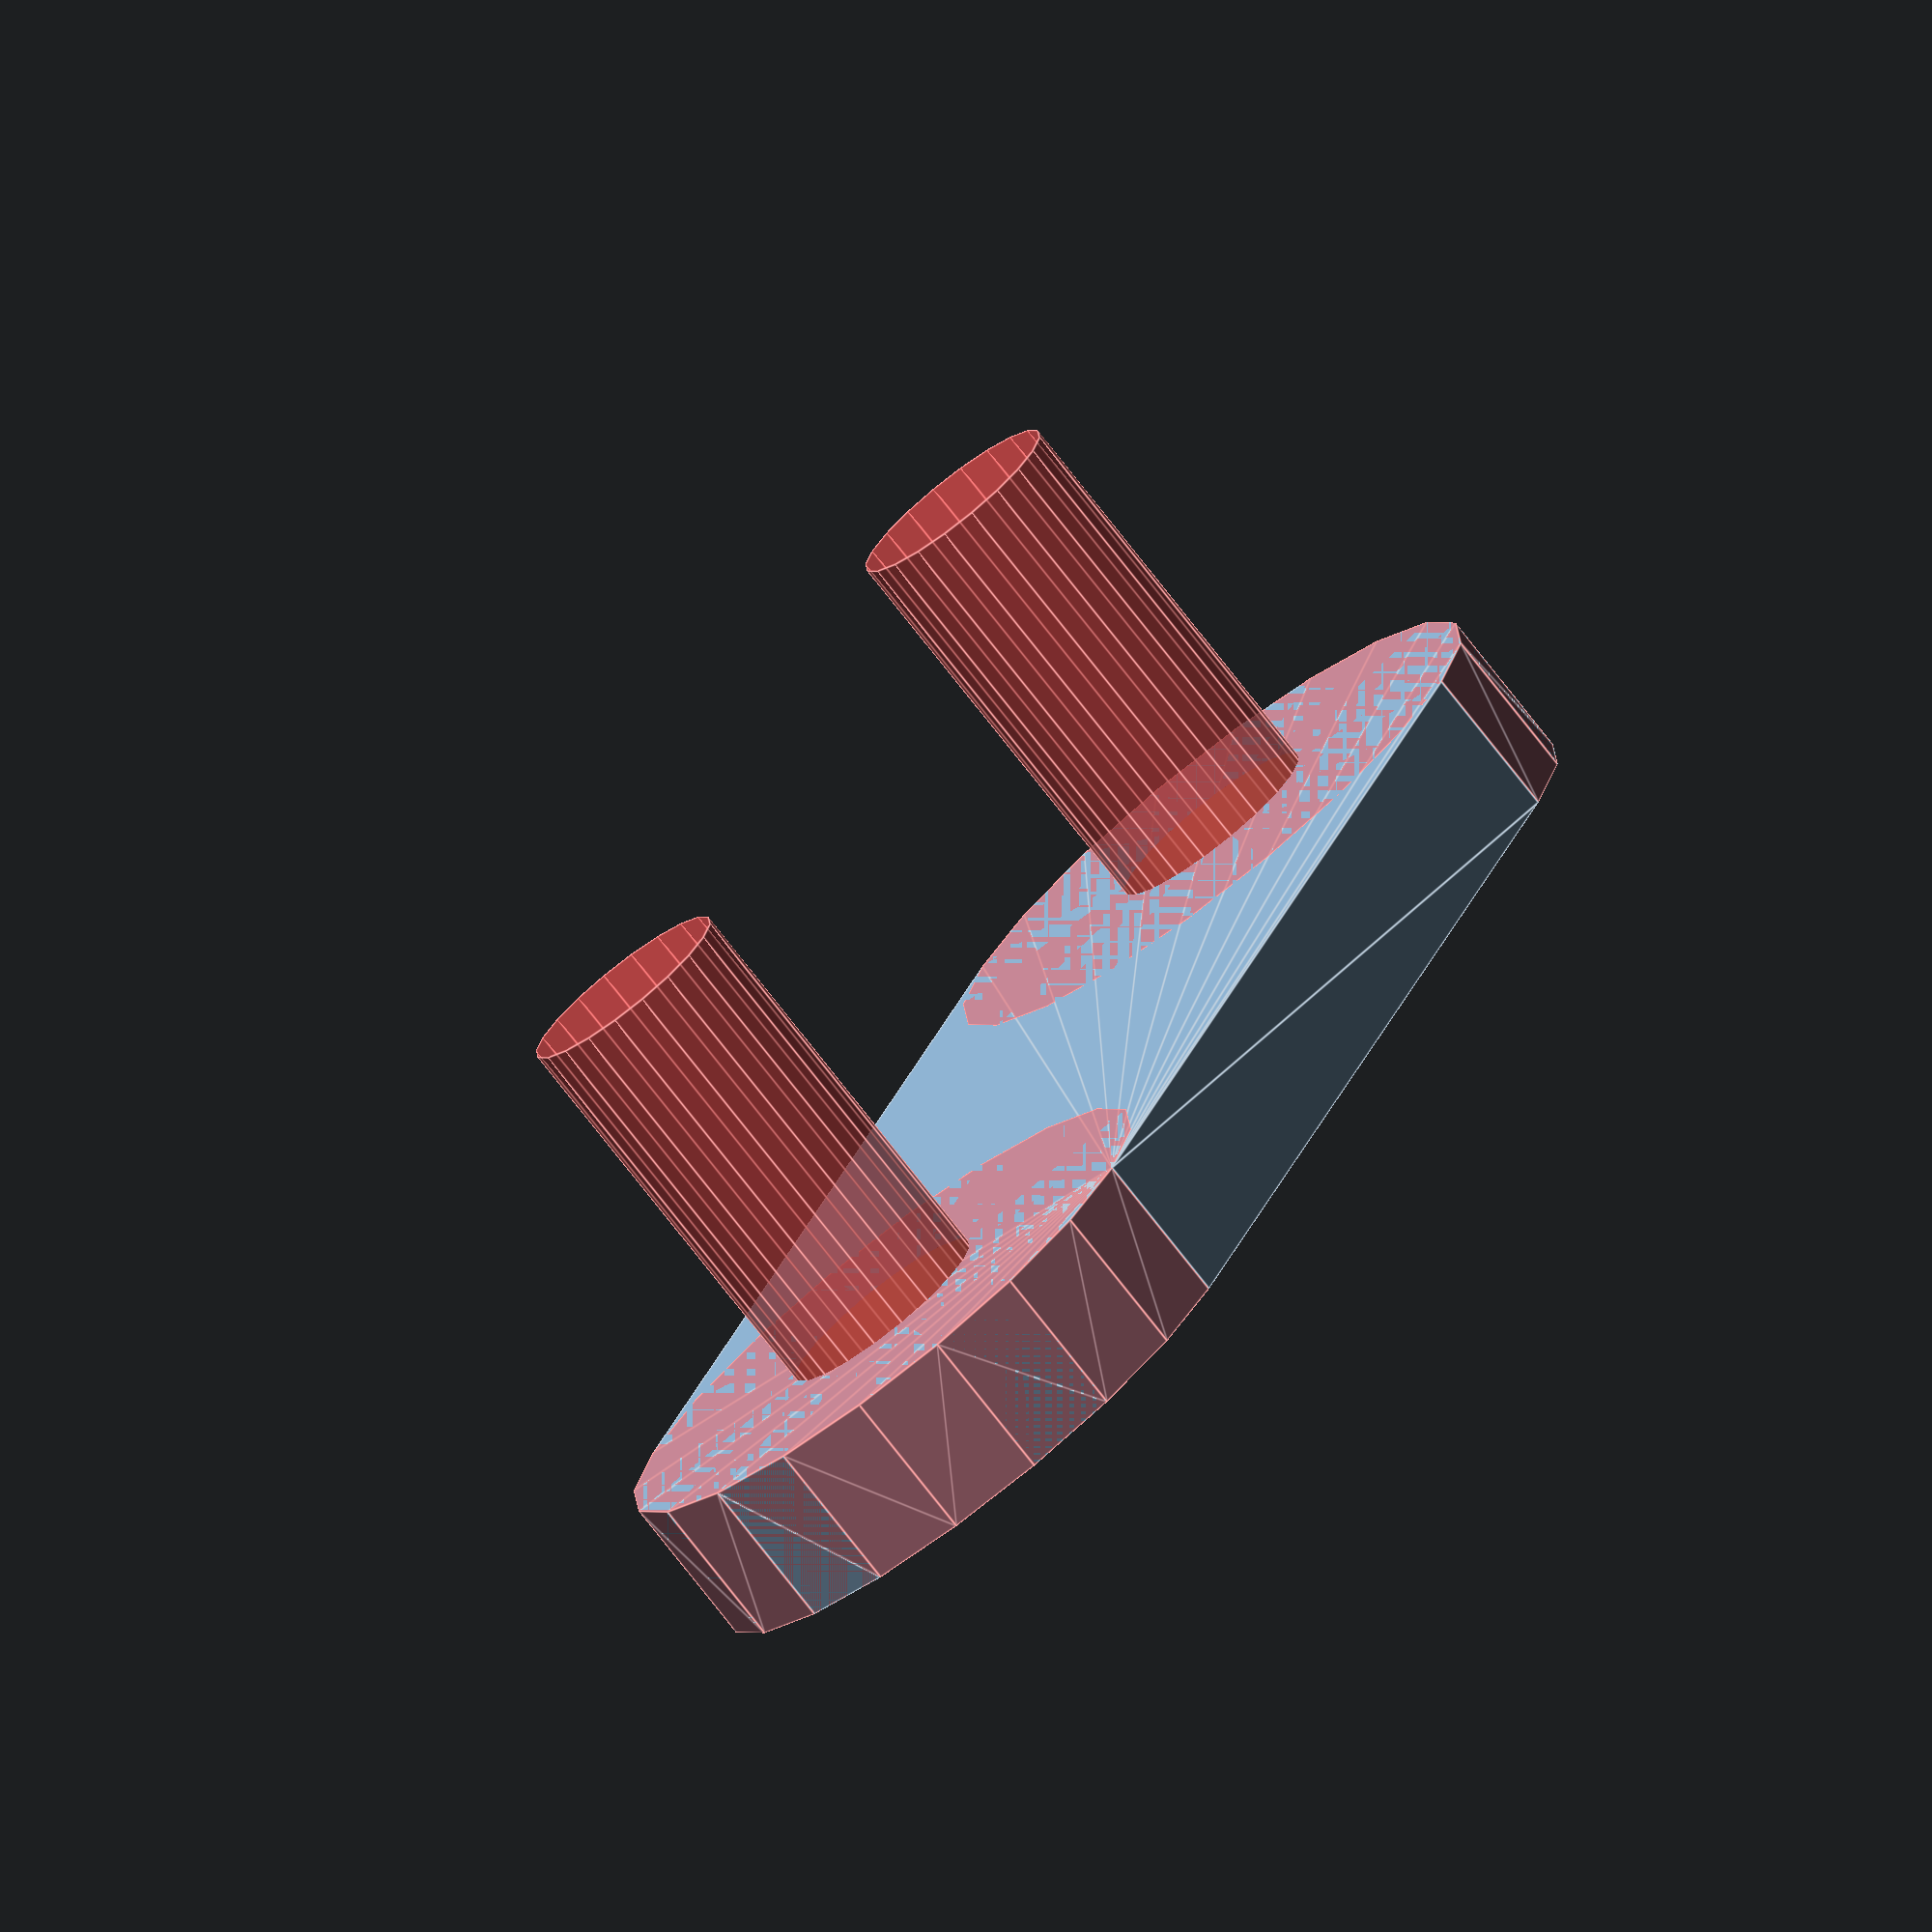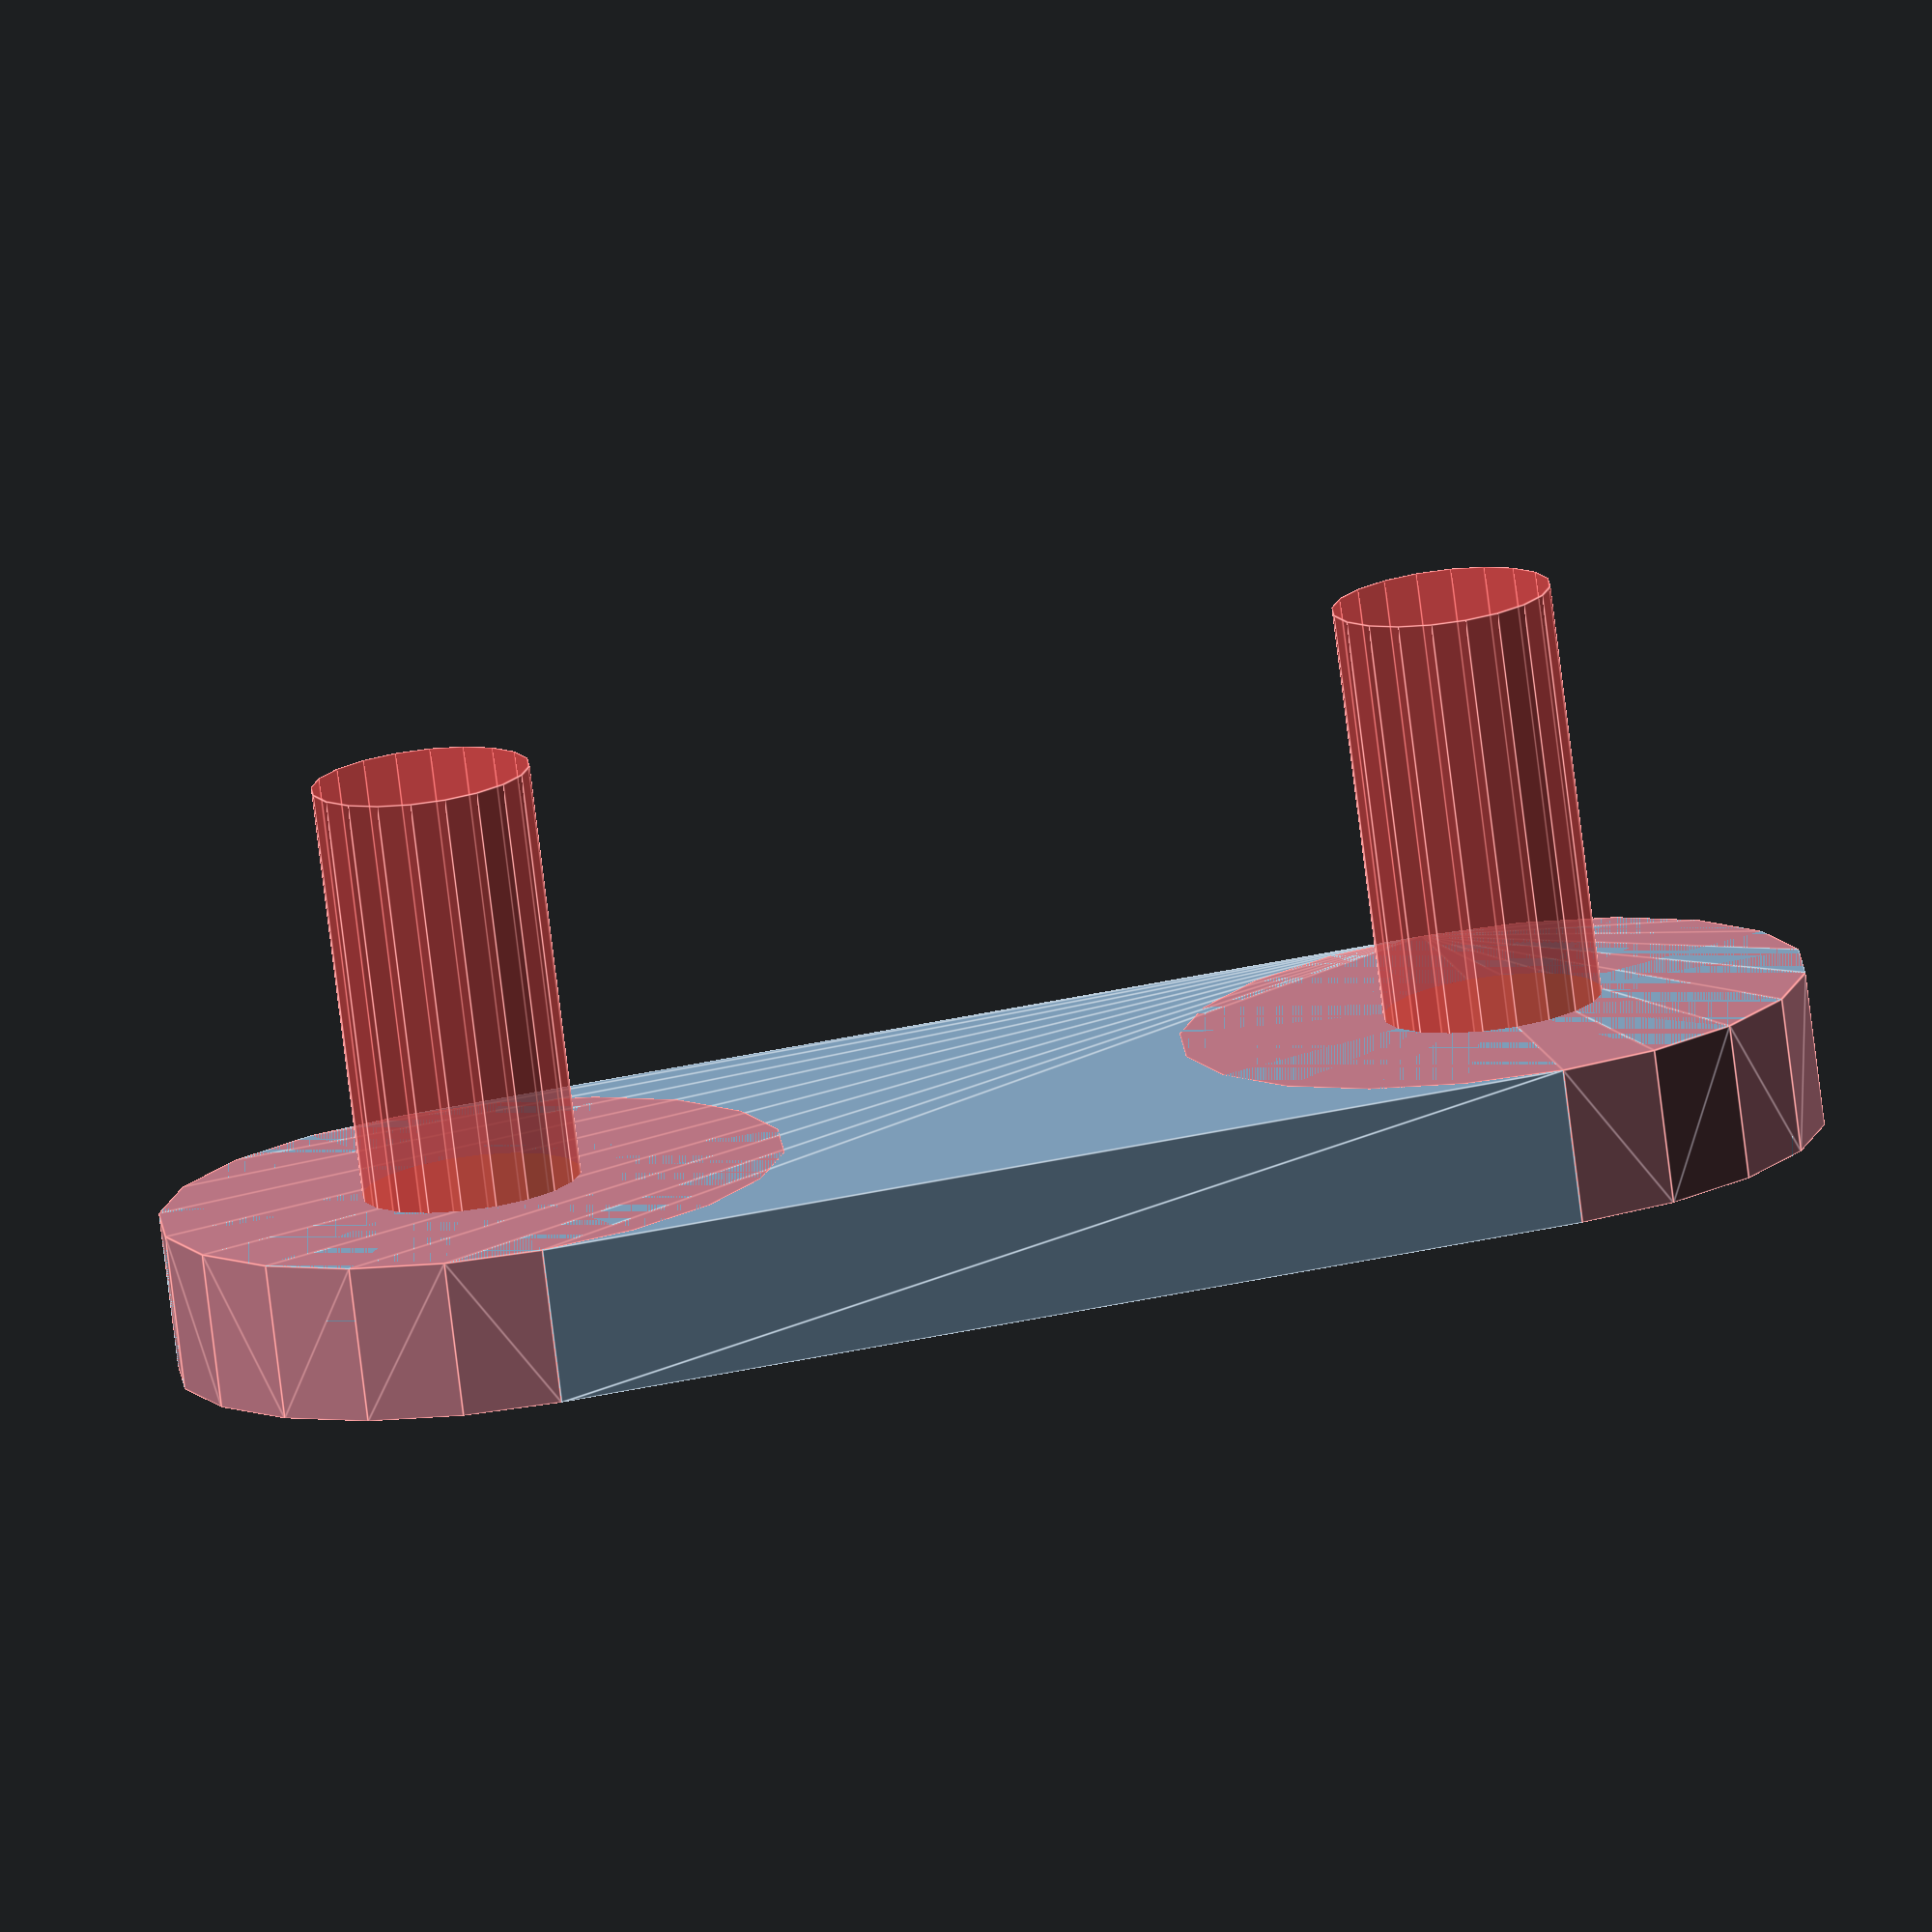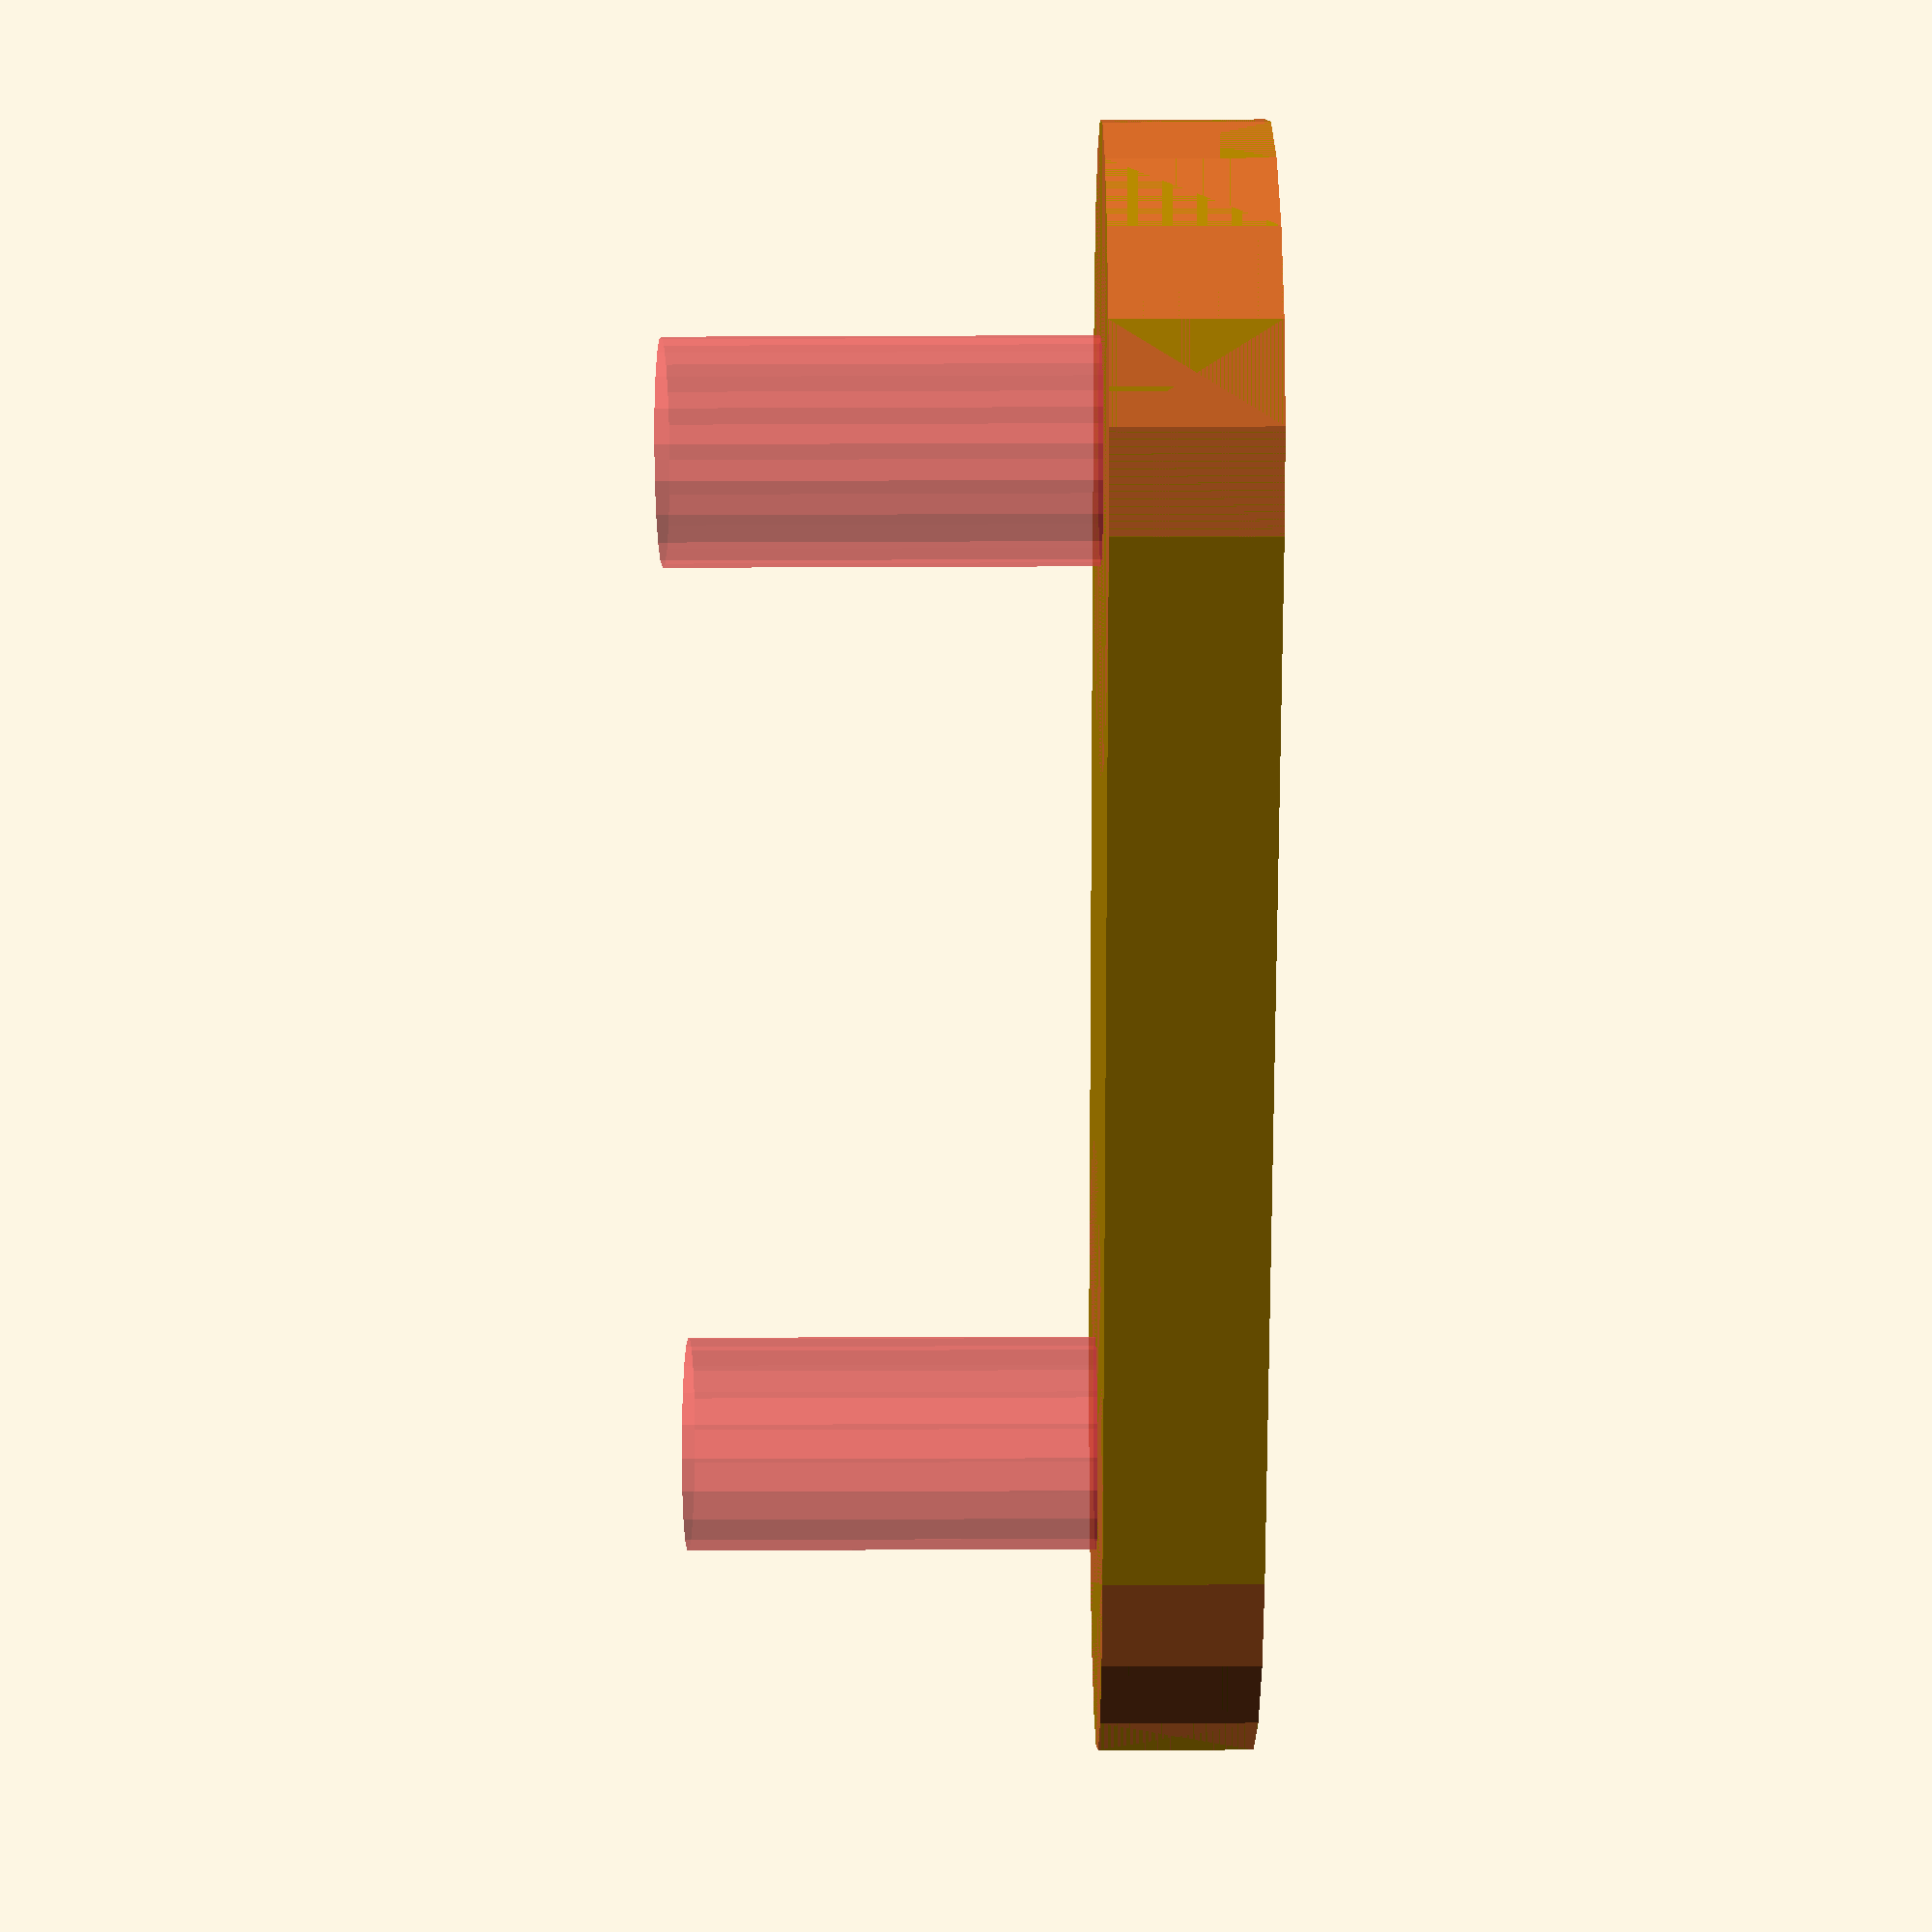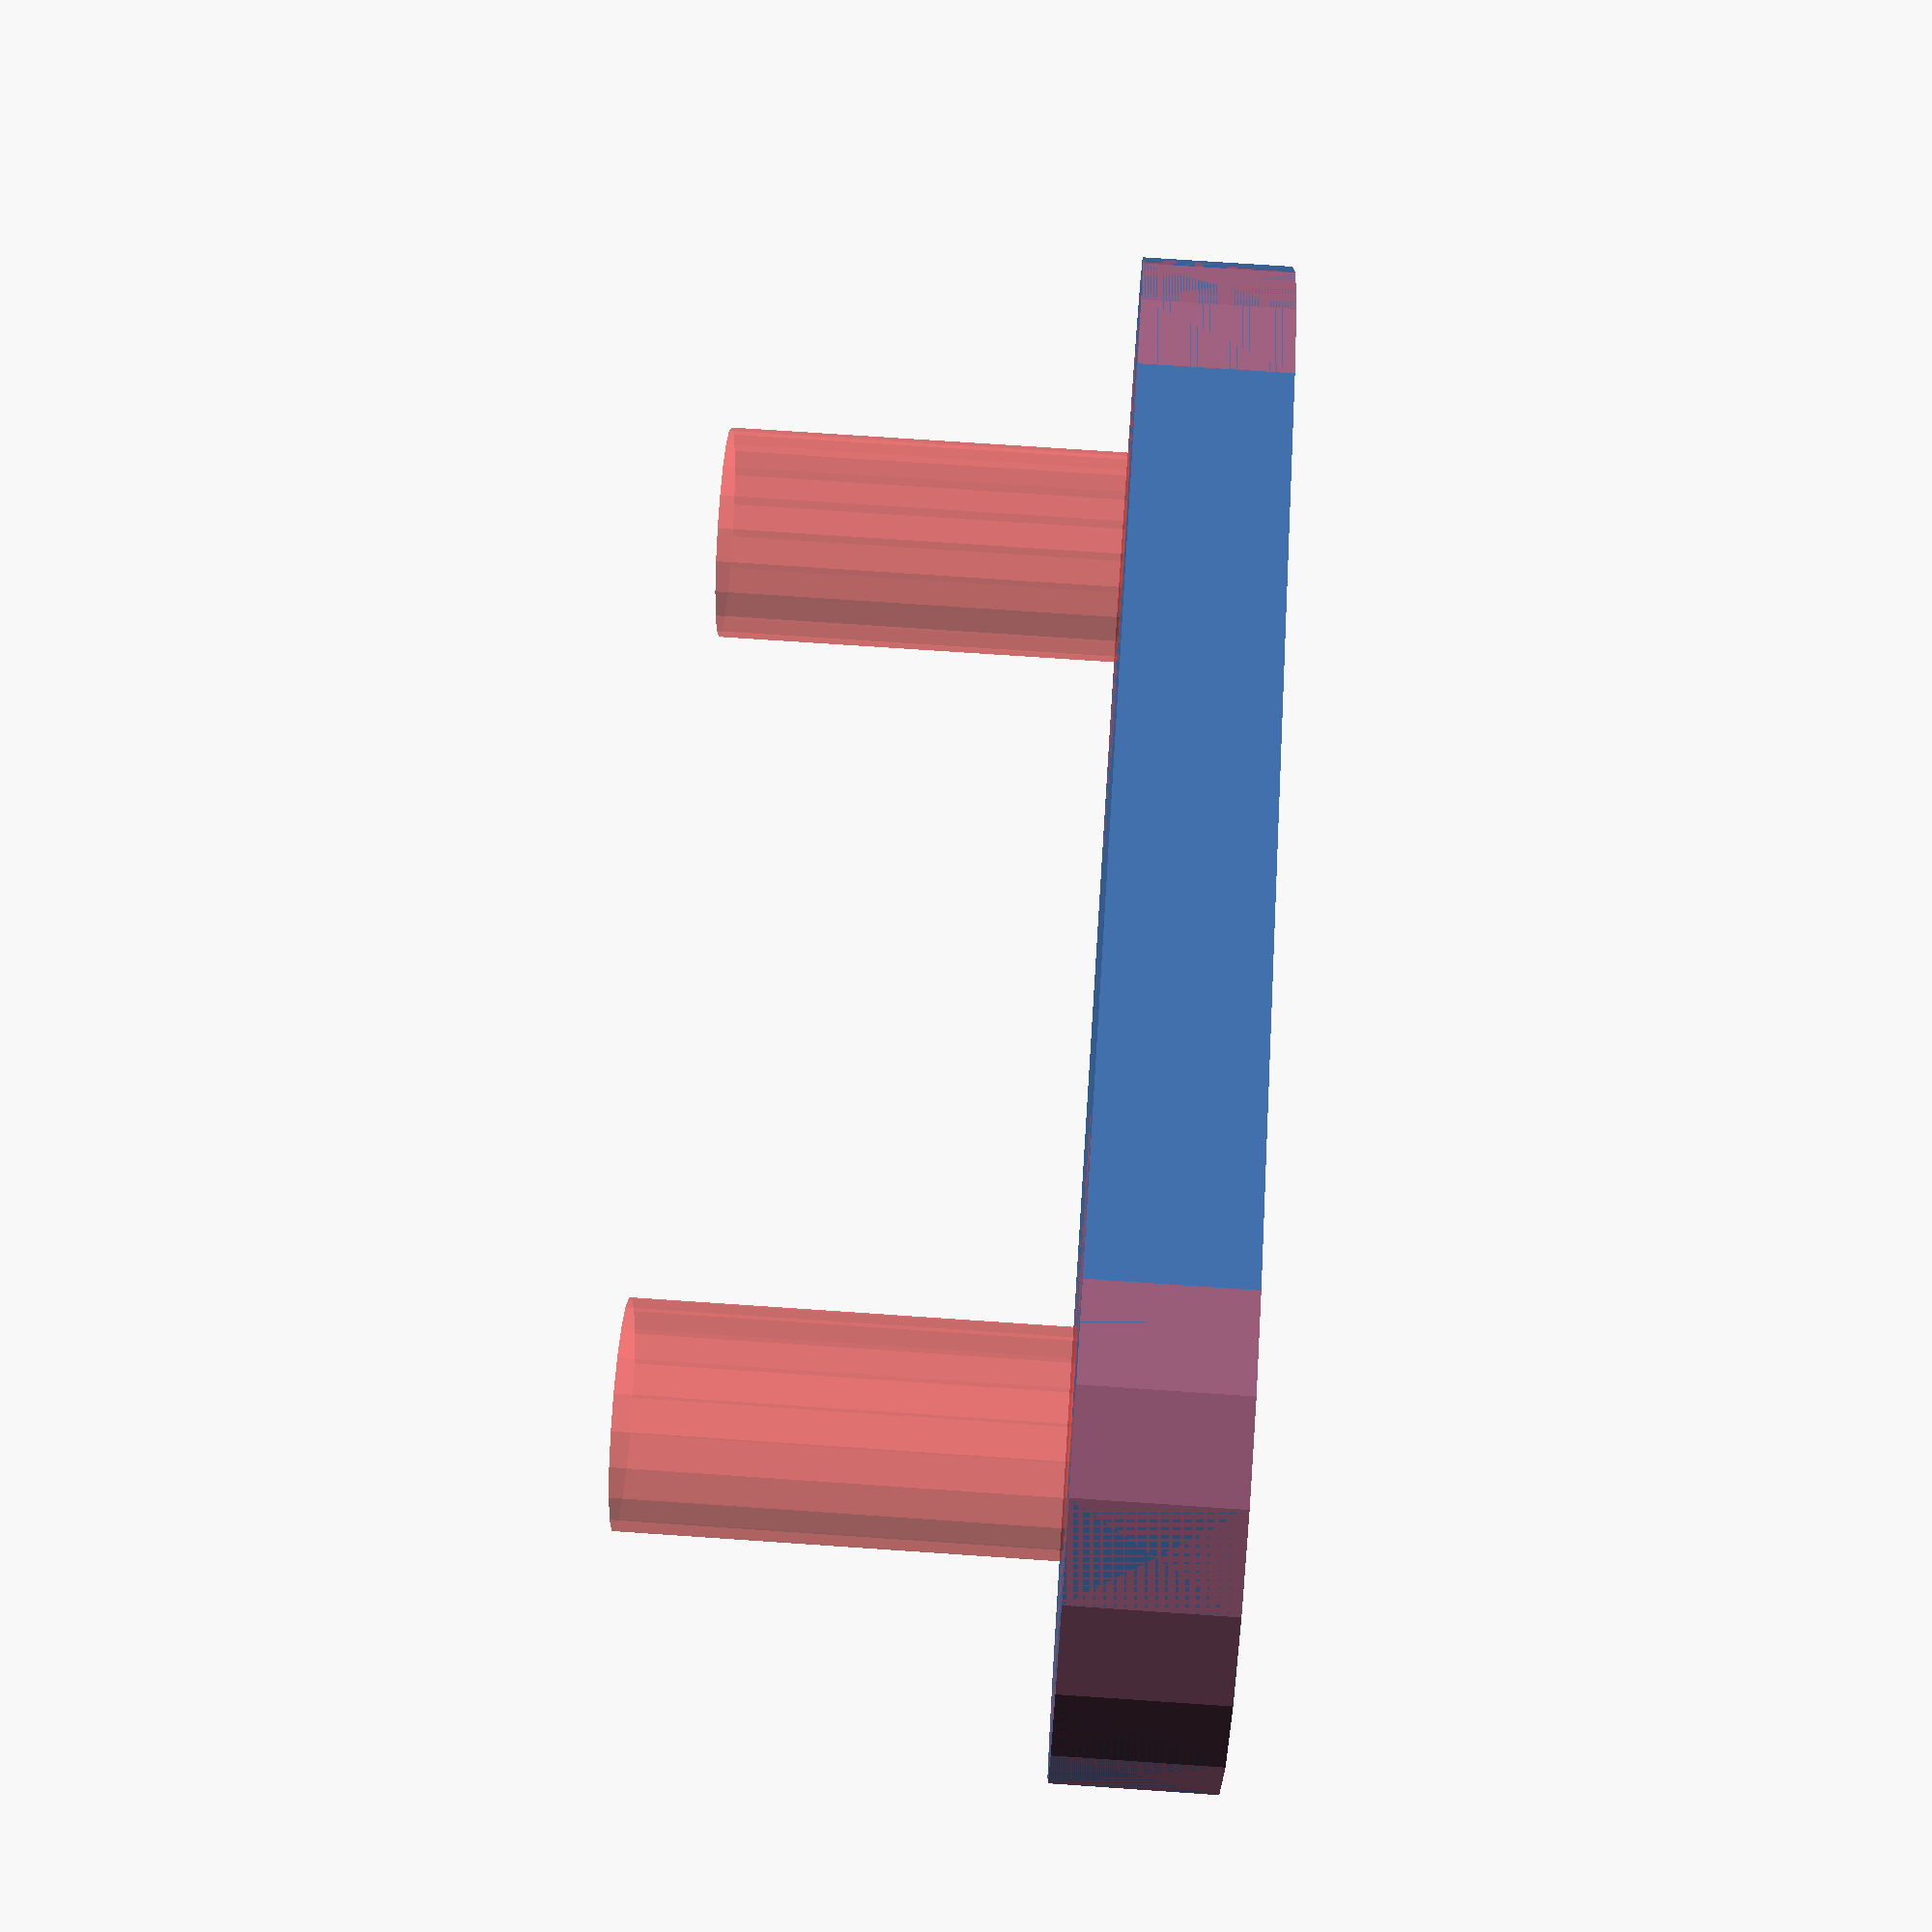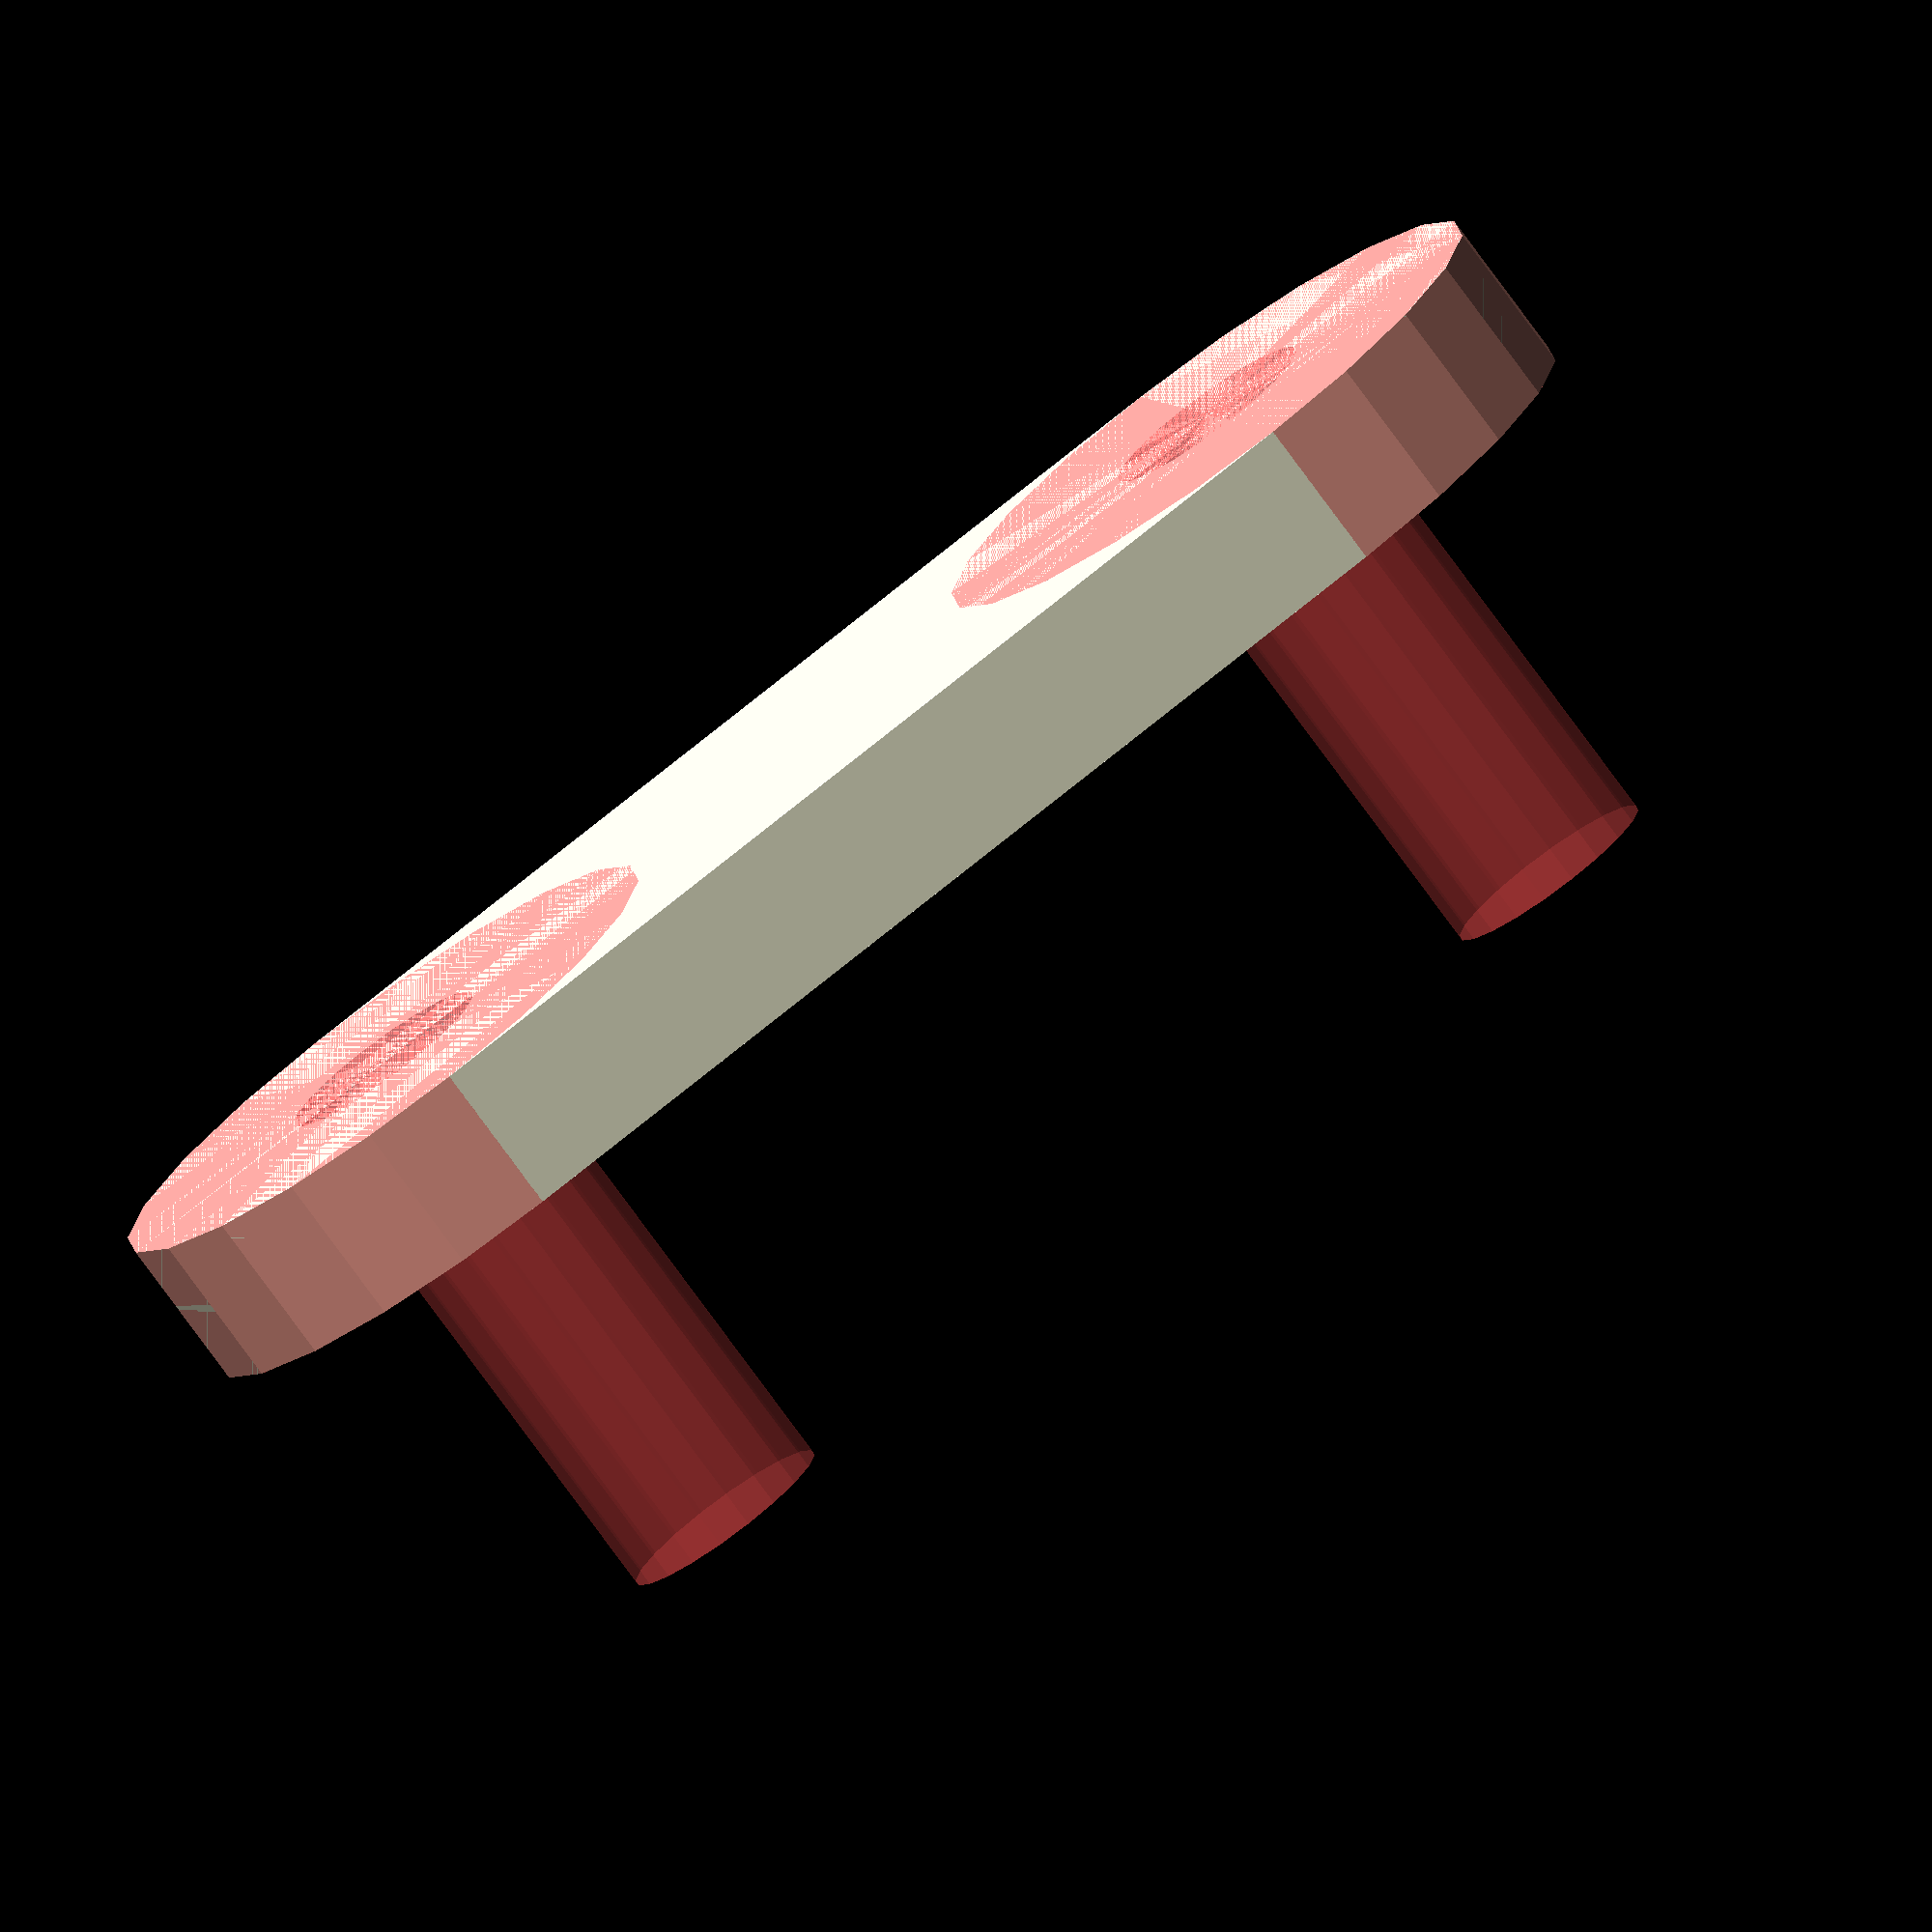
<openscad>
difference(){
	hull(){
	#cylinder(r=6,h=3,$fn=20);
	translate([20,0,0]) #cylinder(r=6,h=3,$fn=20);
	}
	translate([0,0,0]) #cylinder(r=4/2+.1,h=11,$fn=20);
	translate([20,0,0]) #cylinder(r=4/2+.1,h=11,$fn=20);

}

module beltclamp(h){
		cube([28,9,h],center=false);
}

module beltclamp_neg(h){
		translate([2,0,-1]) #cube([4,2,h+3],center=false);	
		translate([2+5*2,0,-1]) #cube([4,2,h+3],center=false);		
		translate([2+5*4,0,-1]) #cube([4,2,h+3],center=false);		

		translate([2,7,-1]) #cube([4,2,h+3],center=false);	translate([2+5*2,7,-1]) #cube([4,2,h+3],center=false);		
		translate([2+5*4,7,-1]) #cube([4,2,h+3],center=false);		

}


</openscad>
<views>
elev=255.8 azim=113.3 roll=142.1 proj=o view=edges
elev=255.8 azim=347.0 roll=173.0 proj=o view=edges
elev=215.4 azim=145.6 roll=89.7 proj=p view=wireframe
elev=106.5 azim=343.4 roll=86.1 proj=p view=solid
elev=257.8 azim=195.0 roll=323.9 proj=o view=solid
</views>
